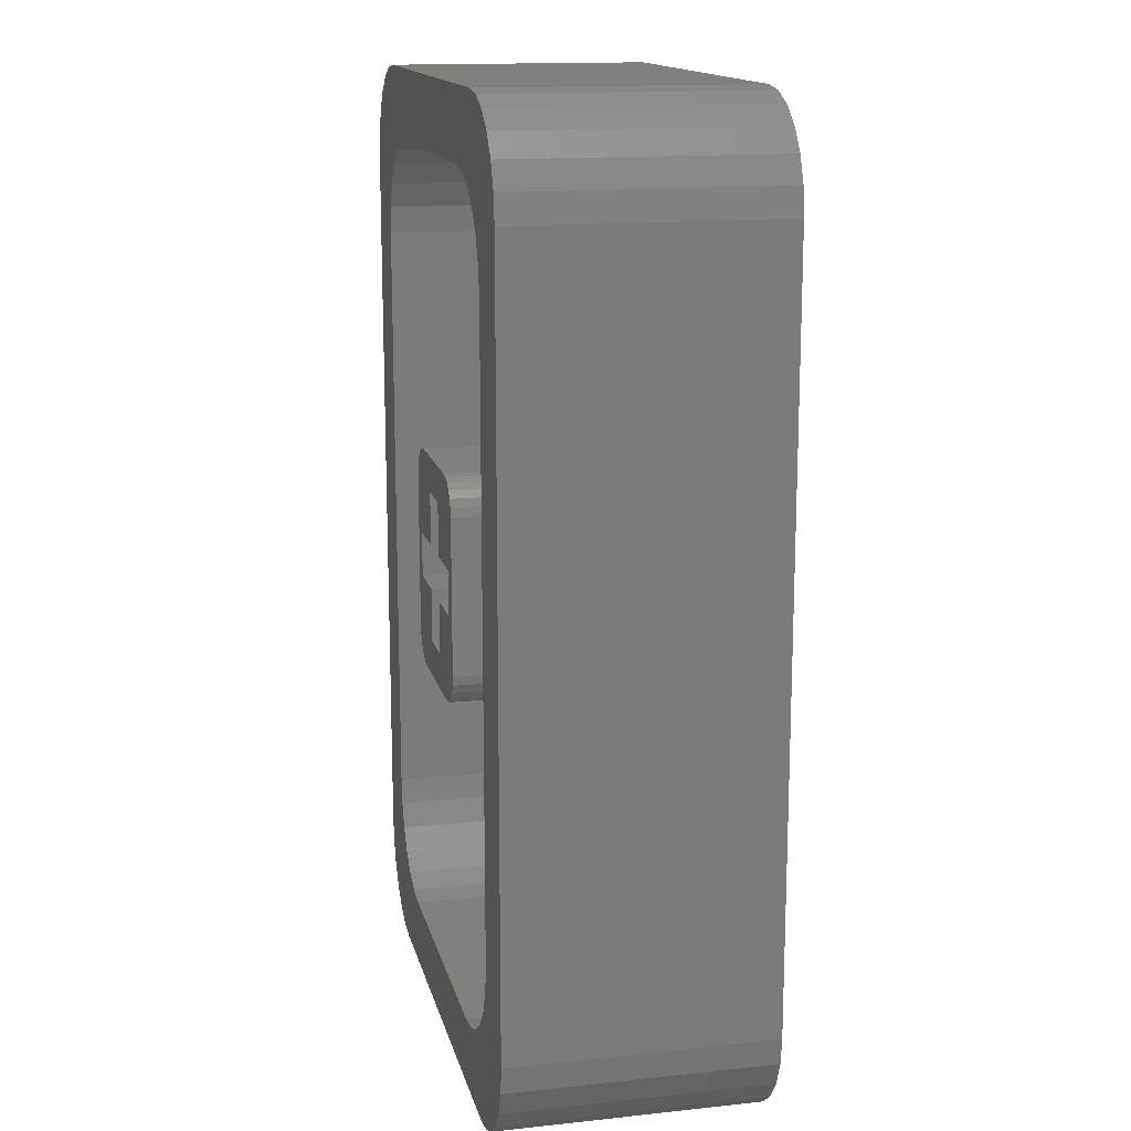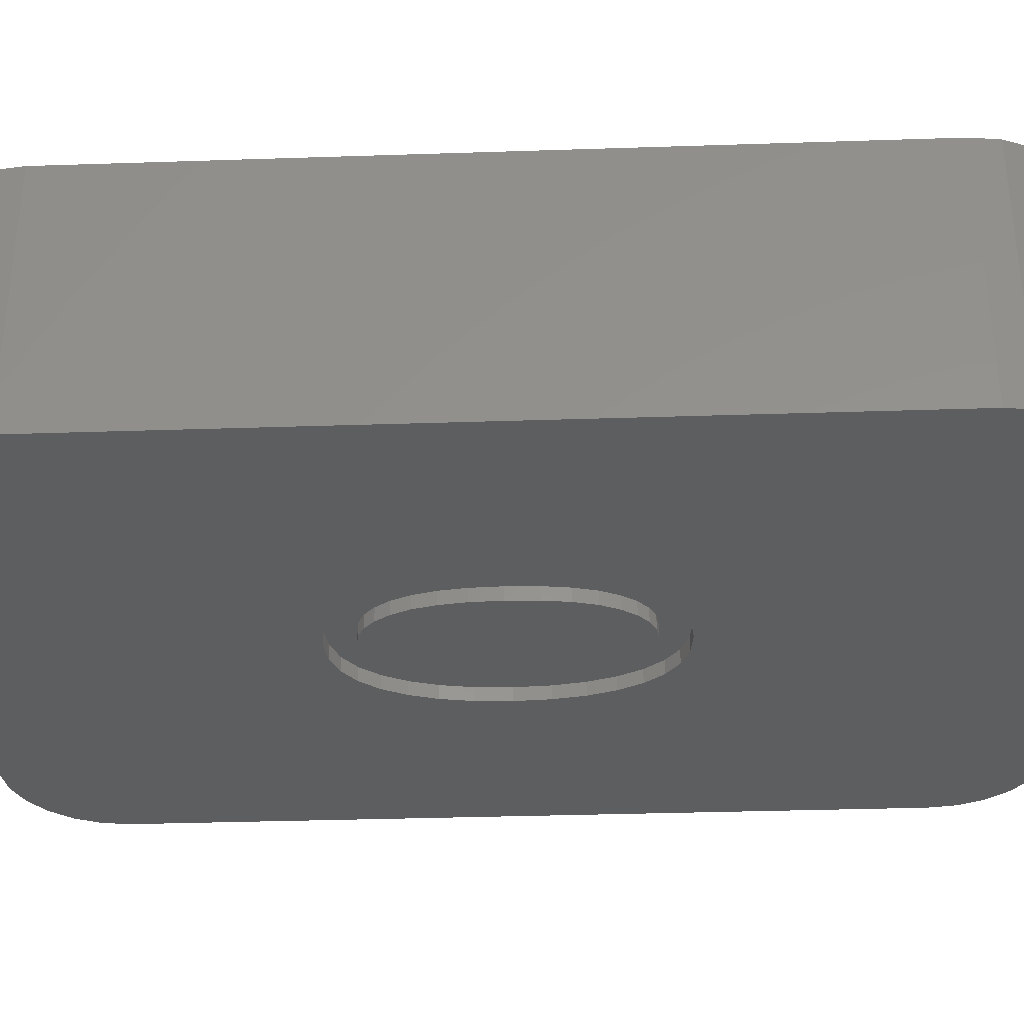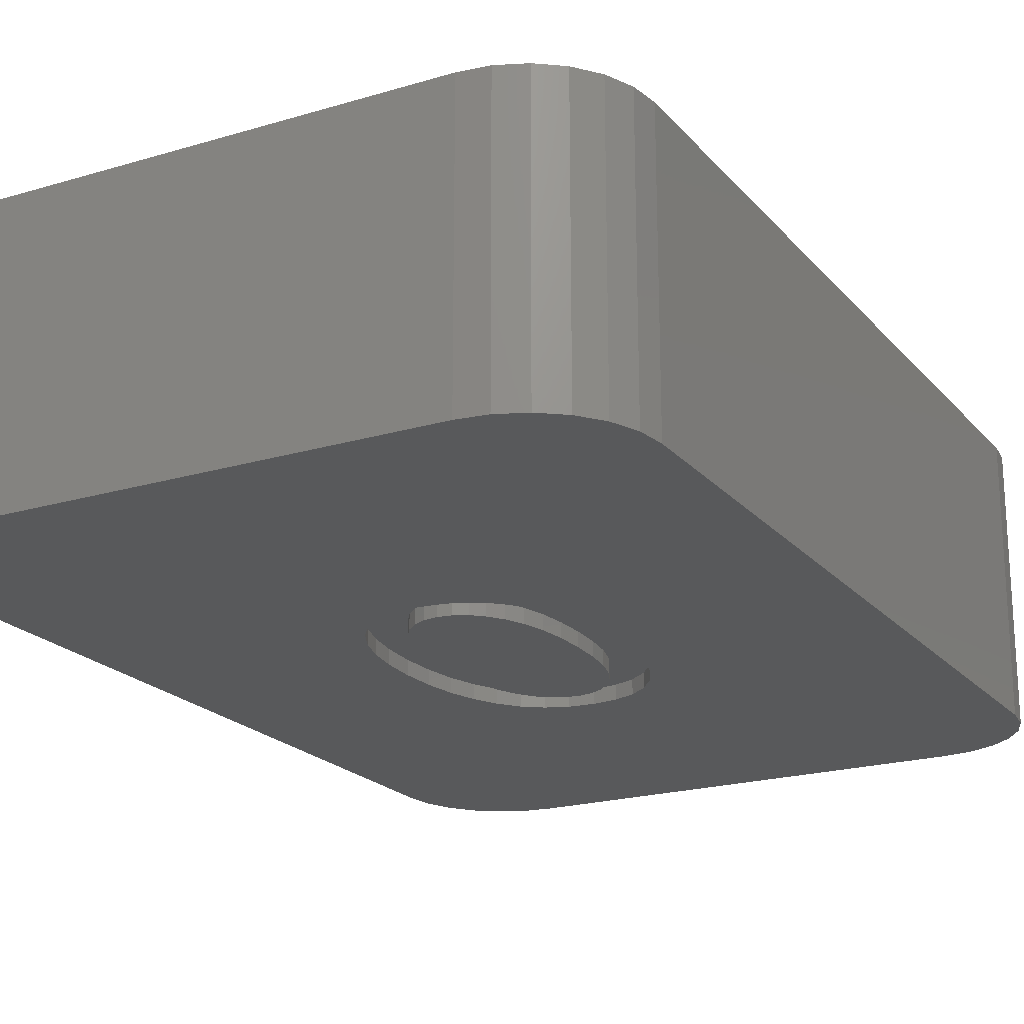
<metadata>
{"format":"stl","ext":"stl","renderer":"f3d","projection":"perspective","resolution":1024,"background":"white","views":[{"elev":14.9,"azim":77.2,"up":"+Y"},{"elev":-33.6,"azim":92.6,"up":"+Z"},{"elev":-20.6,"azim":-151.5,"up":"+Z"}]}
</metadata>
<code>
# stl→obj: 320 verts, 636 faces
v 9.078 11.55 7.56
v 8.778 12.27 2.67e-07
v 8.778 12.27 7.56
v 9.078 11.55 2.67e-07
v 9.18 10.77 7.56
v 9.18 10.77 2.67e-07
v 8.301 12.89 2.67e-07
v 8.301 12.89 7.56
v 7.68 13.37 2.67e-07
v 6.956 13.67 7.56
v 7.68 13.37 7.56
v 6.956 13.67 2.67e-07
v 6.18 -13.77 2.67e-07
v 9.18 -10.77 2.67e-07
v 9.078 -11.55 2.67e-07
v 3.021 -0.102 2.67e-07
v 8.778 -12.27 2.67e-07
v 2.974 0.8746 2.67e-07
v 8.301 -12.89 2.67e-07
v 2.833 1.745 2.67e-07
v 7.68 -13.37 2.67e-07
v 2.597 2.51 2.67e-07
v 6.956 -13.67 2.67e-07
v 2.267 3.169 2.67e-07
v 1.342 -4.276 2.67e-07
v 1.847 3.699 2.67e-07
v 1.342 4.078 2.67e-07
v 2.974 -1.076 2.67e-07
v 2.833 -1.945 2.67e-07
v 2.597 -2.708 2.67e-07
v 2.267 -3.367 2.67e-07
v 1.847 -3.897 2.67e-07
v 0.7514 -4.503 2.67e-07
v 0.07513 -4.579 2.67e-07
v -6.18 -13.77 2.67e-07
v -0.5987 -4.503 2.67e-07
v -1.188 -4.276 2.67e-07
v -2.682 -1.945 2.67e-07
v -9.18 -10.77 2.67e-07
v -2.824 -1.076 2.67e-07
v -2.445 -2.708 2.67e-07
v -2.114 -3.367 2.67e-07
v -1.693 -3.897 2.67e-07
v 6.18 13.77 2.67e-07
v 0.7514 4.305 2.67e-07
v 0.07513 4.381 2.67e-07
v -6.18 13.77 2.67e-07
v -0.5987 4.305 2.67e-07
v -1.188 4.078 2.67e-07
v -9.18 10.77 2.67e-07
v -1.693 3.699 2.67e-07
v -2.114 3.169 2.67e-07
v -2.871 -0.102 2.67e-07
v -2.445 2.51 2.67e-07
v -2.682 1.745 2.67e-07
v -2.824 0.8746 2.67e-07
v -6.956 -13.67 2.67e-07
v -7.68 -13.37 2.67e-07
v -8.301 -12.89 2.67e-07
v -6.956 13.67 2.67e-07
v -8.778 -12.27 2.67e-07
v -7.68 13.37 2.67e-07
v -9.078 -11.55 2.67e-07
v -8.301 12.89 2.67e-07
v -8.778 12.27 2.67e-07
v -9.078 11.55 2.67e-07
v -1.775 -0.099 2.67e-07
v 1.925 -0.099 2.67e-07
v 1.892 -0.9597 2.67e-07
v -1.742 -0.9597 2.67e-07
v 1.793 -1.704 2.67e-07
v 1.892 0.7617 2.67e-07
v -1.643 -1.704 2.67e-07
v 1.628 -2.331 2.67e-07
v -1.742 0.7617 2.67e-07
v -1.477 -2.331 2.67e-07
v 1.396 -2.842 2.67e-07
v 1.793 1.506 2.67e-07
v -1.246 -2.842 2.67e-07
v 1.115 -3.238 2.67e-07
v -1.643 1.506 2.67e-07
v -0.9649 -3.238 2.67e-07
v 0.8014 -3.521 2.67e-07
v 1.628 2.133 2.67e-07
v -0.6511 -3.521 2.67e-07
v 0.4547 -3.69 2.67e-07
v -1.477 2.133 2.67e-07
v 0.07513 -3.747 2.67e-07
v 1.396 2.644 2.67e-07
v -0.3044 -3.69 2.67e-07
v -1.246 2.644 2.67e-07
v 1.115 3.04 2.67e-07
v -0.9649 3.04 2.67e-07
v 0.8014 3.323 2.67e-07
v -0.6511 3.323 2.67e-07
v 0.4547 3.492 2.67e-07
v 0.07513 3.549 2.67e-07
v -0.3044 3.492 2.67e-07
v 6.778 10.27 7.56
v 7.18 8.77 7.56
v 9.18 -10.77 7.56
v 7.18 -8.77 7.56
v 6.301 10.89 7.56
v 7.078 -9.546 7.56
v 6.778 -10.27 7.56
v 9.078 -11.55 7.56
v 7.078 9.546 7.56
v 5.68 11.37 7.56
v 6.18 13.77 7.56
v 4.956 11.67 7.56
v 4.18 11.77 7.56
v -4.18 11.77 7.56
v -6.18 13.77 7.56
v -4.956 11.67 7.56
v -5.68 11.37 7.56
v -6.956 13.67 7.56
v -7.68 13.37 7.56
v -6.301 10.89 7.56
v -8.301 12.89 7.56
v -8.778 12.27 7.56
v -9.078 11.55 7.56
v -6.778 10.27 7.56
v 8.778 -12.27 7.56
v 6.301 -10.89 7.56
v 8.301 -12.89 7.56
v 7.68 -13.37 7.56
v 5.68 -11.37 7.56
v 6.956 -13.67 7.56
v 6.18 -13.77 7.56
v 4.956 -11.67 7.56
v 4.18 -11.77 7.56
v -4.18 -11.77 7.56
v -6.18 -13.77 7.56
v -4.956 -11.67 7.56
v -5.68 -11.37 7.56
v -7.68 -13.37 7.56
v -6.301 -10.89 7.56
v -8.778 -12.27 7.56
v -6.778 -10.27 7.56
v -6.956 -13.67 7.56
v -9.18 -10.77 7.56
v -7.078 -9.546 7.56
v -7.18 -8.77 7.56
v -7.18 8.77 7.56
v -9.18 10.77 7.56
v -7.078 9.546 7.56
v -9.078 -11.55 7.56
v -8.301 -12.89 7.56
v 7.078 9.546 2
v 6.778 10.27 2
v 7.18 8.77 2
v 6.301 10.89 2
v 4.18 11.77 2
v 4.956 11.67 2
v 2.7 2.24 2
v 7.18 -8.77 2
v 2.7 -2.24 2
v 2.666 -2.499 2
v 5.68 11.37 2
v 2.566 -2.74 2
v 2.407 -2.947 2
v 1.959 3.206 2
v 2.2 -3.106 2
v 1.959 -3.206 2
v 2.666 2.499 2
v 2.566 2.74 2
v 2.407 2.947 2
v 2.2 3.106 2
v 1.7 3.24 2
v -1.7 3.24 2
v -4.18 11.77 2
v -1.959 3.206 2
v -7.18 8.77 2
v -2.2 3.106 2
v -2.666 2.499 2
v -2.7 2.24 2
v -2.566 2.74 2
v -2.407 2.947 2
v 4.18 -11.77 2
v 7.078 -9.546 2
v 6.778 -10.27 2
v 6.301 -10.89 2
v 5.68 -11.37 2
v 4.956 -11.67 2
v 1.7 -3.24 2
v -1.7 -3.24 2
v -4.18 -11.77 2
v -1.959 -3.206 2
v -7.18 -8.77 2
v -2.2 -3.106 2
v -2.407 -2.947 2
v -2.566 -2.74 2
v -2.666 -2.499 2
v -2.7 -2.24 2
v -4.956 11.67 2
v -5.68 11.37 2
v -6.301 10.89 2
v -4.956 -11.67 2
v -6.778 10.27 2
v -5.68 -11.37 2
v -7.078 9.546 2
v -6.301 -10.89 2
v -6.778 -10.27 2
v -7.078 -9.546 2
v -2.2 0.65 2
v -0.65 -0.65 2
v -0.65 0.65 2
v -2.2 -0.65 2
v 0.65 0.65 2
v 0.65 2.2 2
v 0.65 -0.65 2
v -0.65 2.2 2
v 0.65 -2.2 2
v -0.65 -2.2 2
v 2.2 -0.65 2
v 2.2 0.65 2
v 2.666 2.499 7.56
v 2.566 2.74 7.56
v 2.7 2.24 7.56
v -2.2 -0.65 7.56
v -0.65 -2.2 7.56
v -0.65 -0.65 7.56
v -2.7 -2.24 7.56
v -1.7 -3.24 7.56
v -1.959 -3.206 7.56
v 1.7 3.24 7.56
v -0.65 2.2 7.56
v 0.65 2.2 7.56
v -1.7 3.24 7.56
v -2.7 2.24 7.56
v -1.959 3.206 7.56
v -2.2 3.106 7.56
v -2.2 0.65 7.56
v -0.65 0.65 7.56
v -2.407 2.947 7.56
v -2.566 2.74 7.56
v -2.2 -3.106 7.56
v -2.666 2.499 7.56
v -2.407 -2.947 7.56
v -2.566 -2.74 7.56
v -2.666 -2.499 7.56
v 1.959 3.206 7.56
v 2.2 0.65 7.56
v 0.65 0.65 7.56
v 2.2 3.106 7.56
v 2.7 -2.24 7.56
v 2.2 -0.65 7.56
v 2.407 2.947 7.56
v 0.65 -2.2 7.56
v 1.7 -3.24 7.56
v 2.666 -2.499 7.56
v 2.566 -2.74 7.56
v 2.407 -2.947 7.56
v 2.2 -3.106 7.56
v 0.65 -0.65 7.56
v 1.959 -3.206 7.56
v 1.892 -0.9597 0.399
v 3.021 -0.102 0.399
v 2.974 -1.076 0.399
v 1.793 -1.704 0.399
v 2.833 -1.945 0.399
v 1.892 0.7617 0.399
v 1.925 -0.099 0.399
v 1.628 -2.331 0.399
v 2.597 -2.708 0.399
v 2.974 0.8746 0.399
v 1.396 -2.842 0.399
v 2.267 -3.367 0.399
v 1.793 1.506 0.399
v 2.833 1.745 0.399
v 1.847 -3.897 0.399
v 1.115 -3.238 0.399
v 1.342 -4.276 0.399
v 0.8014 -3.521 0.399
v 0.7514 -4.503 0.399
v 0.4547 -3.69 0.399
v 0.07513 -4.579 0.399
v 0.07513 -3.747 0.399
v -0.3044 -3.69 0.399
v -0.5987 -4.503 0.399
v -0.6511 -3.521 0.399
v -1.188 -4.276 0.399
v -0.9649 -3.238 0.399
v -1.693 -3.897 0.399
v -1.246 -2.842 0.399
v -2.114 -3.367 0.399
v -2.445 -2.708 0.399
v -1.477 -2.331 0.399
v -2.682 -1.945 0.399
v -1.643 -1.704 0.399
v 1.628 2.133 0.399
v 2.597 2.51 0.399
v 1.396 2.644 0.399
v 2.267 3.169 0.399
v 1.847 3.699 0.399
v 1.115 3.04 0.399
v 1.342 4.078 0.399
v 0.8014 3.323 0.399
v 0.7514 4.305 0.399
v 0.4547 3.492 0.399
v 0.07513 4.381 0.399
v 0.07513 3.549 0.399
v -0.3044 3.492 0.399
v -0.5987 4.305 0.399
v -0.6511 3.323 0.399
v -1.188 4.078 0.399
v -0.9649 3.04 0.399
v -1.693 3.699 0.399
v -1.246 2.644 0.399
v -2.445 2.51 0.399
v -1.477 2.133 0.399
v -2.682 1.745 0.399
v -1.643 1.506 0.399
v -2.824 0.8746 0.399
v -1.742 0.7617 0.399
v -2.871 -0.102 0.399
v -1.775 -0.099 0.399
v -2.824 -1.076 0.399
v -1.742 -0.9597 0.399
v -2.114 3.169 0.399
f 1 2 3
f 2 1 4
f 5 4 1
f 4 5 6
f 3 7 8
f 7 3 2
f 9 10 11
f 10 9 12
f 13 14 15
f 14 16 6
f 13 15 17
f 18 6 16
f 13 17 19
f 20 6 18
f 13 19 21
f 22 6 20
f 13 21 23
f 24 6 22
f 14 13 25
f 26 6 24
f 27 6 26
f 14 28 16
f 14 29 28
f 14 30 29
f 14 31 30
f 14 32 31
f 14 25 32
f 13 33 25
f 13 34 33
f 35 34 13
f 34 35 36
f 36 35 37
f 38 39 40
f 41 39 38
f 42 39 41
f 43 39 42
f 37 39 43
f 39 37 35
f 44 6 27
f 6 44 4
f 2 44 7
f 7 44 9
f 9 44 12
f 4 44 2
f 45 44 27
f 46 44 45
f 47 46 48
f 47 48 49
f 50 49 51
f 50 51 52
f 40 39 53
f 50 53 39
f 46 47 44
f 50 52 54
f 50 54 55
f 53 50 56
f 39 35 57
f 56 50 55
f 39 57 58
f 49 50 47
f 39 58 59
f 47 50 60
f 39 59 61
f 60 50 62
f 39 61 63
f 62 50 64
f 64 50 65
f 65 50 66
f 67 68 69
f 70 69 71
f 68 67 72
f 73 71 74
f 75 72 67
f 76 74 77
f 72 75 78
f 79 77 80
f 81 78 75
f 82 80 83
f 78 81 84
f 85 83 86
f 87 84 81
f 85 86 88
f 84 87 89
f 85 88 90
f 91 89 87
f 83 85 82
f 89 91 92
f 80 82 79
f 93 92 91
f 77 79 76
f 92 93 94
f 74 76 73
f 95 94 93
f 71 73 70
f 94 95 96
f 69 70 67
f 96 95 97
f 97 95 98
f 99 5 1
f 5 100 101
f 99 1 3
f 102 101 100
f 103 3 8
f 104 101 102
f 103 8 11
f 105 101 104
f 101 105 106
f 5 107 100
f 108 11 10
f 5 99 107
f 3 103 99
f 108 10 109
f 11 108 103
f 109 110 108
f 109 111 110
f 109 112 111
f 113 112 109
f 112 113 114
f 113 115 114
f 116 115 113
f 117 115 116
f 115 117 118
f 119 118 117
f 120 118 119
f 121 122 120
f 118 120 122
f 106 105 123
f 124 123 105
f 123 124 125
f 125 124 126
f 127 126 124
f 126 127 128
f 128 127 129
f 130 129 127
f 131 129 130
f 132 129 131
f 133 132 134
f 132 133 129
f 135 133 134
f 136 135 137
f 138 137 139
f 135 140 133
f 141 139 142
f 141 142 143
f 135 136 140
f 144 145 143
f 145 122 121
f 141 143 145
f 122 145 146
f 139 141 147
f 146 145 144
f 137 148 136
f 137 138 148
f 139 147 138
f 12 109 10
f 109 12 44
f 7 11 8
f 11 7 9
f 50 121 66
f 121 50 145
f 65 119 64
f 119 65 120
f 60 117 116
f 117 60 62
f 62 119 117
f 119 62 64
f 47 116 113
f 116 47 60
f 66 120 65
f 120 66 121
f 13 128 129
f 128 13 23
f 106 14 101
f 14 106 15
f 125 17 123
f 17 125 19
f 123 15 106
f 15 123 17
f 23 126 128
f 126 23 21
f 21 125 126
f 125 21 19
f 63 141 39
f 141 63 147
f 59 136 148
f 136 59 58
f 57 133 140
f 133 57 35
f 59 138 61
f 138 59 148
f 58 140 136
f 140 58 57
f 61 147 63
f 147 61 138
f 44 113 109
f 113 44 47
f 35 129 133
f 129 35 13
f 101 6 5
f 6 101 14
f 39 145 50
f 145 39 141
f 149 99 150
f 99 149 107
f 151 107 149
f 107 151 100
f 150 103 152
f 103 150 99
f 153 110 111
f 110 153 154
f 153 151 149
f 151 155 156
f 153 149 150
f 157 156 155
f 153 150 152
f 158 156 157
f 153 152 159
f 160 156 158
f 153 159 154
f 161 156 160
f 151 153 162
f 163 156 161
f 164 156 163
f 151 165 155
f 151 166 165
f 151 167 166
f 151 168 167
f 151 162 168
f 153 169 162
f 153 170 169
f 171 170 153
f 170 171 172
f 173 172 171
f 172 173 174
f 175 173 176
f 177 173 175
f 178 173 177
f 174 173 178
f 179 156 164
f 156 179 180
f 180 179 181
f 182 179 183
f 183 179 184
f 181 179 182
f 185 179 164
f 186 179 185
f 187 186 188
f 189 188 190
f 189 190 191
f 189 191 192
f 186 187 179
f 189 192 193
f 189 193 194
f 176 173 194
f 173 171 195
f 189 194 173
f 173 195 196
f 188 189 187
f 173 196 197
f 187 189 198
f 173 197 199
f 198 189 200
f 173 199 201
f 200 189 202
f 202 189 203
f 203 189 204
f 205 206 207
f 206 205 208
f 207 209 210
f 209 207 211
f 207 210 212
f 206 211 207
f 211 206 213
f 213 206 214
f 209 215 216
f 215 209 211
f 159 103 108
f 103 159 152
f 154 108 110
f 108 154 159
f 195 112 114
f 112 195 171
f 146 199 122
f 199 146 201
f 122 197 118
f 197 122 199
f 197 115 118
f 115 197 196
f 196 114 115
f 114 196 195
f 144 201 146
f 201 144 173
f 184 131 130
f 131 184 179
f 180 102 156
f 102 180 104
f 182 105 181
f 105 182 124
f 183 130 127
f 130 183 184
f 182 127 124
f 127 182 183
f 181 104 180
f 104 181 105
f 142 189 143
f 189 142 204
f 200 137 135
f 137 200 202
f 139 204 142
f 204 139 203
f 187 134 132
f 134 187 198
f 137 203 139
f 203 137 202
f 198 135 134
f 135 198 200
f 171 111 112
f 111 171 153
f 179 132 131
f 132 179 187
f 156 100 151
f 100 156 102
f 143 173 144
f 173 143 189
f 217 166 218
f 166 217 165
f 219 165 217
f 165 219 155
f 220 221 222
f 221 223 224
f 221 220 223
f 224 223 225
f 226 227 228
f 229 227 226
f 230 227 229
f 230 229 231
f 230 231 232
f 233 227 230
f 227 233 234
f 233 230 220
f 230 232 235
f 223 220 230
f 230 235 236
f 225 223 237
f 230 236 238
f 237 223 239
f 239 223 240
f 240 223 241
f 226 219 242
f 219 226 228
f 219 228 243
f 243 228 244
f 245 219 217
f 219 243 246
f 245 217 218
f 247 246 243
f 245 218 248
f 249 246 247
f 242 219 245
f 250 246 249
f 246 250 251
f 251 250 252
f 252 250 253
f 253 250 254
f 249 247 255
f 254 250 256
f 221 250 249
f 250 221 224
f 168 242 245
f 242 168 162
f 167 245 248
f 245 167 168
f 162 226 242
f 226 162 169
f 218 167 248
f 167 218 166
f 174 235 232
f 235 174 178
f 172 232 231
f 232 172 174
f 177 235 178
f 235 177 236
f 170 231 229
f 231 170 172
f 175 236 177
f 236 175 238
f 176 238 175
f 238 176 230
f 164 254 256
f 254 164 163
f 163 253 254
f 253 163 161
f 185 256 250
f 256 185 164
f 253 160 252
f 160 253 161
f 252 158 251
f 158 252 160
f 251 157 246
f 157 251 158
f 192 241 193
f 241 192 240
f 193 223 194
f 223 193 241
f 191 237 239
f 237 191 190
f 191 240 192
f 240 191 239
f 188 224 225
f 224 188 186
f 190 225 237
f 225 190 188
f 169 229 226
f 229 169 170
f 186 250 224
f 250 186 185
f 246 155 219
f 155 246 157
f 194 230 176
f 230 194 223
f 209 228 210
f 228 209 244
f 213 255 211
f 255 213 249
f 221 206 222
f 206 221 214
f 234 212 227
f 212 234 207
f 212 228 227
f 228 212 210
f 213 221 249
f 221 213 214
f 215 243 216
f 243 215 247
f 220 205 233
f 205 220 208
f 205 234 233
f 234 205 207
f 209 243 244
f 243 209 216
f 206 220 222
f 220 206 208
f 215 255 247
f 255 215 211
f 257 258 259
f 260 259 261
f 262 258 263
f 264 261 265
f 258 262 266
f 267 265 268
f 269 266 262
f 266 269 270
f 258 257 263
f 267 268 271
f 259 260 257
f 261 264 260
f 265 267 264
f 272 271 273
f 271 272 267
f 273 274 272
f 275 274 273
f 275 276 274
f 277 276 275
f 277 278 276
f 277 279 278
f 280 279 277
f 280 281 279
f 282 281 280
f 281 282 283
f 284 283 282
f 283 284 285
f 286 285 284
f 287 285 286
f 285 287 288
f 289 288 287
f 288 289 290
f 291 270 269
f 270 291 292
f 293 292 291
f 292 293 294
f 294 293 295
f 296 295 293
f 295 296 297
f 298 297 296
f 298 299 297
f 300 299 298
f 301 300 302
f 300 301 299
f 303 301 302
f 303 304 301
f 305 304 303
f 306 305 307
f 305 306 304
f 308 307 309
f 310 309 311
f 312 311 313
f 307 308 306
f 314 313 315
f 316 315 317
f 318 290 289
f 315 316 314
f 290 318 319
f 313 314 312
f 316 319 318
f 311 312 310
f 319 316 317
f 309 310 320
f 309 320 308
f 45 297 299
f 297 45 27
f 27 295 297
f 295 27 26
f 24 295 26
f 295 24 294
f 22 294 24
f 294 22 292
f 20 292 22
f 292 20 270
f 18 270 20
f 270 18 266
f 16 266 18
f 266 16 258
f 28 258 16
f 258 28 259
f 29 259 28
f 259 29 261
f 30 261 29
f 261 30 265
f 31 265 30
f 265 31 268
f 32 268 31
f 268 32 271
f 32 273 271
f 273 32 25
f 25 275 273
f 275 25 33
f 33 277 275
f 277 33 34
f 34 280 277
f 280 34 36
f 36 282 280
f 282 36 37
f 37 284 282
f 284 37 43
f 284 42 286
f 42 284 43
f 286 41 287
f 41 286 42
f 287 38 289
f 38 287 41
f 289 40 318
f 40 289 38
f 318 53 316
f 53 318 40
f 316 56 314
f 56 316 53
f 314 55 312
f 55 314 56
f 312 54 310
f 54 312 55
f 310 52 320
f 52 310 54
f 320 51 308
f 51 320 52
f 51 306 308
f 306 51 49
f 49 304 306
f 304 49 48
f 48 301 304
f 301 48 46
f 46 299 301
f 299 46 45
f 98 305 303
f 305 98 95
f 95 307 305
f 307 95 93
f 91 307 93
f 307 91 309
f 87 309 91
f 309 87 311
f 81 311 87
f 311 81 313
f 75 313 81
f 313 75 315
f 67 315 75
f 315 67 317
f 70 317 67
f 317 70 319
f 73 319 70
f 319 73 290
f 76 290 73
f 290 76 288
f 79 288 76
f 288 79 285
f 82 285 79
f 285 82 283
f 82 281 283
f 281 82 85
f 85 279 281
f 279 85 90
f 90 278 279
f 278 90 88
f 88 276 278
f 276 88 86
f 86 274 276
f 274 86 83
f 83 272 274
f 272 83 80
f 272 77 267
f 77 272 80
f 267 74 264
f 74 267 77
f 264 71 260
f 71 264 74
f 260 69 257
f 69 260 71
f 257 68 263
f 68 257 69
f 263 72 262
f 72 263 68
f 262 78 269
f 78 262 72
f 269 84 291
f 84 269 78
f 291 89 293
f 89 291 84
f 293 92 296
f 92 293 89
f 92 298 296
f 298 92 94
f 94 300 298
f 300 94 96
f 96 302 300
f 302 96 97
f 97 303 302
f 303 97 98

</code>
